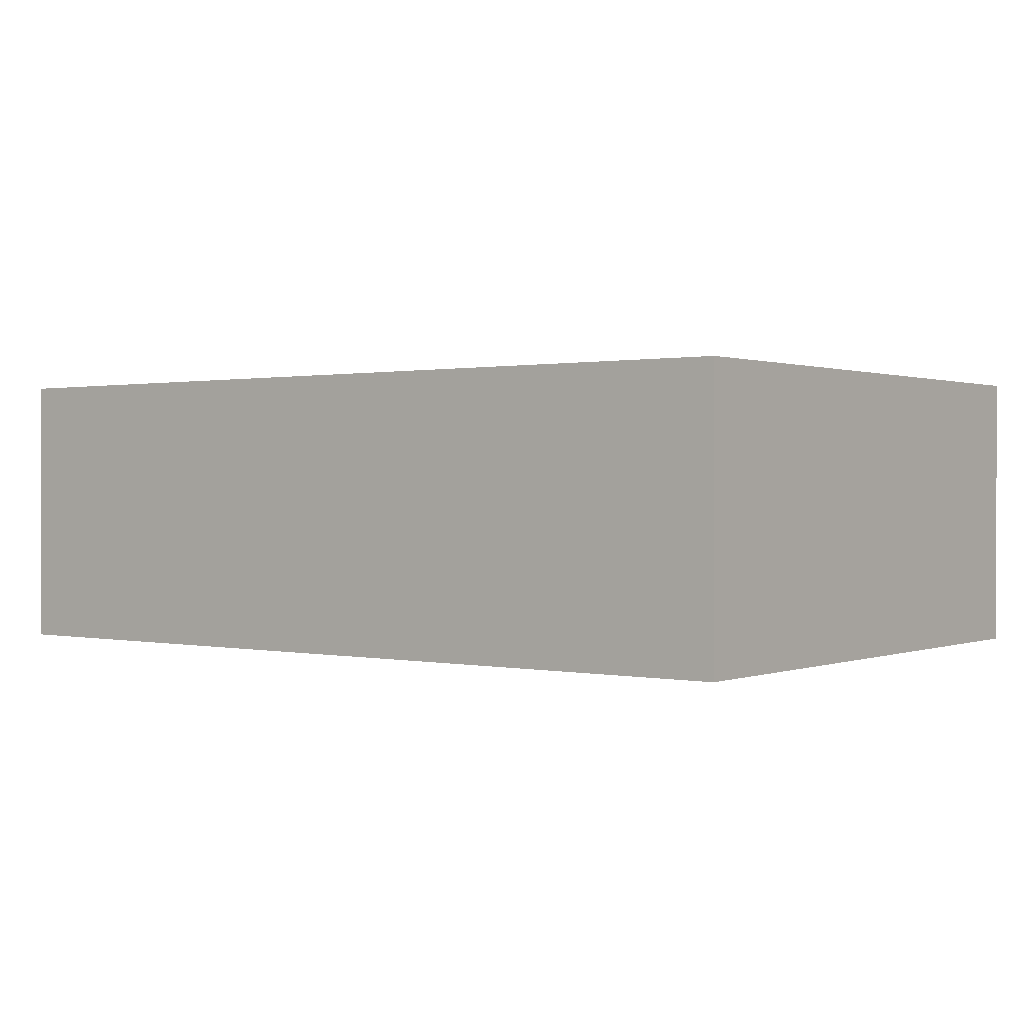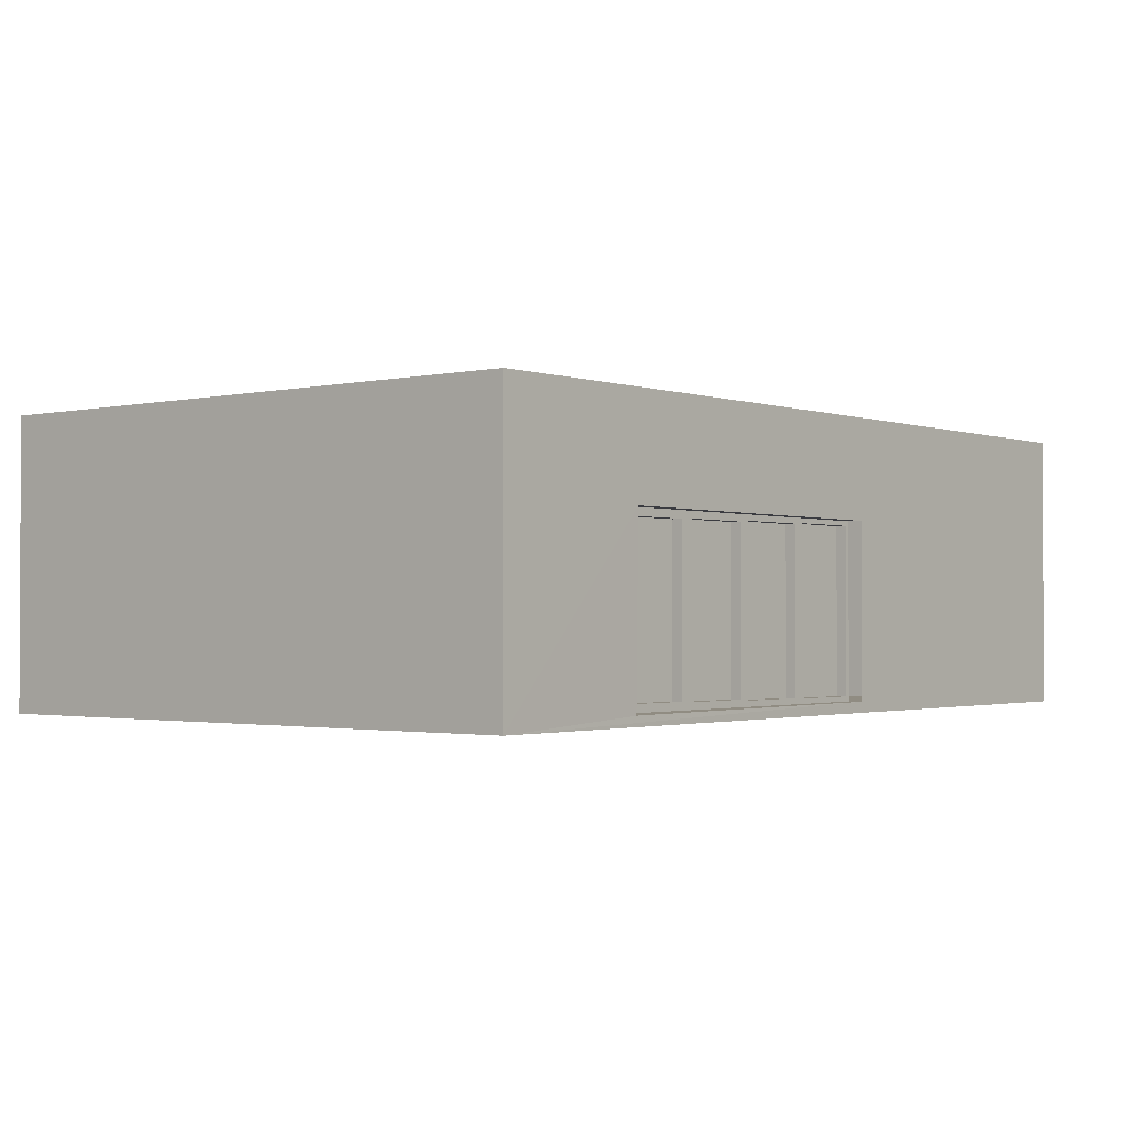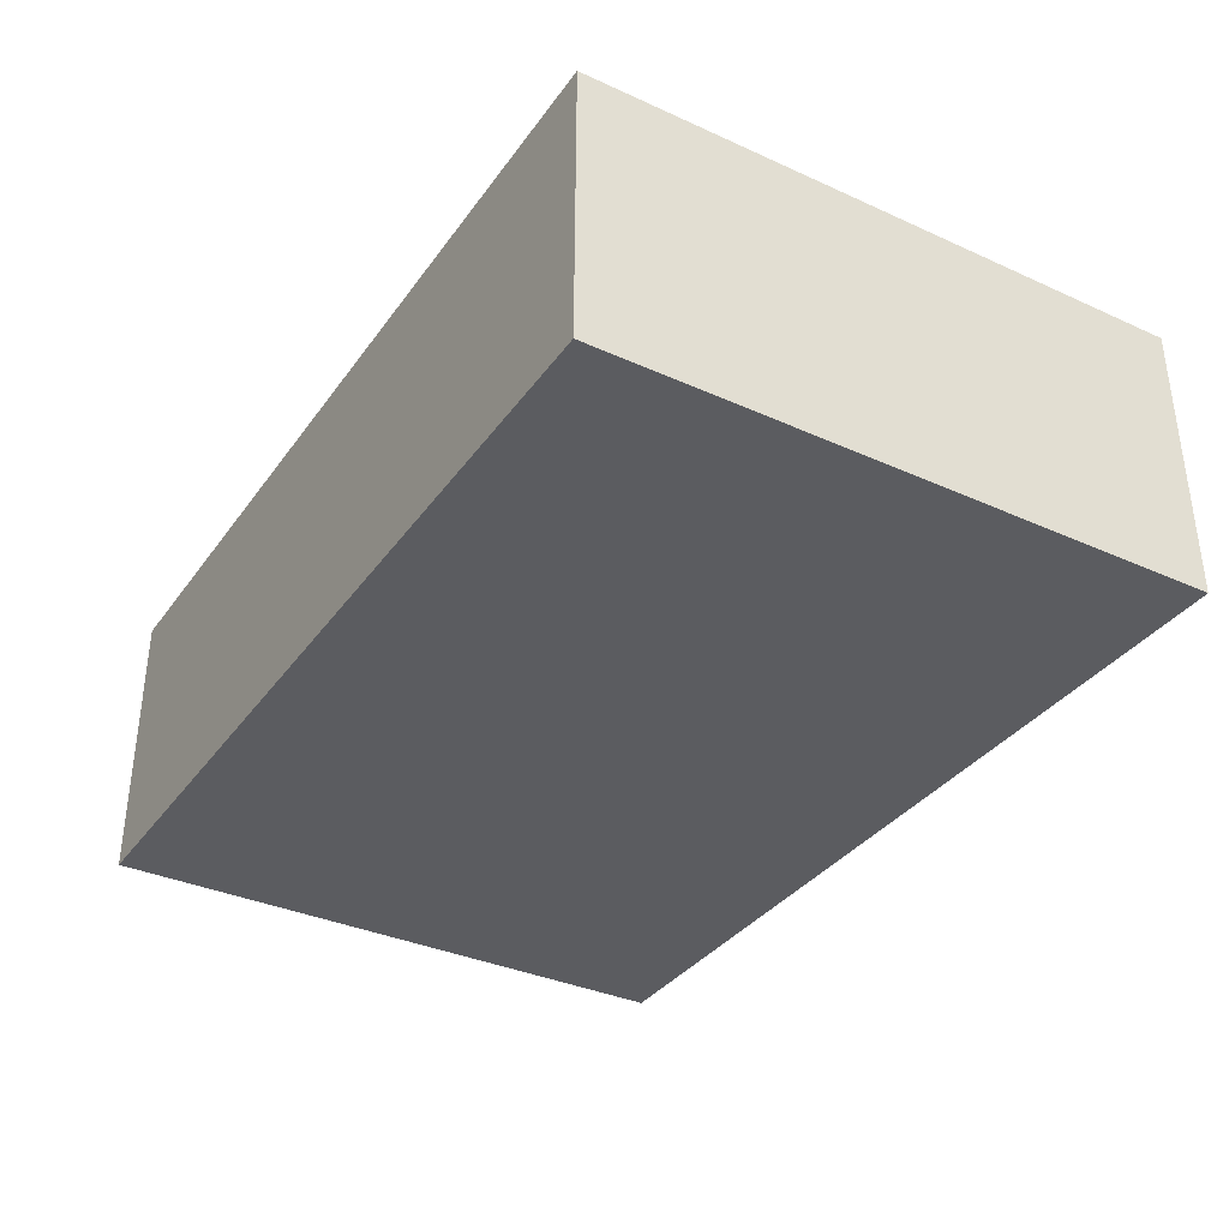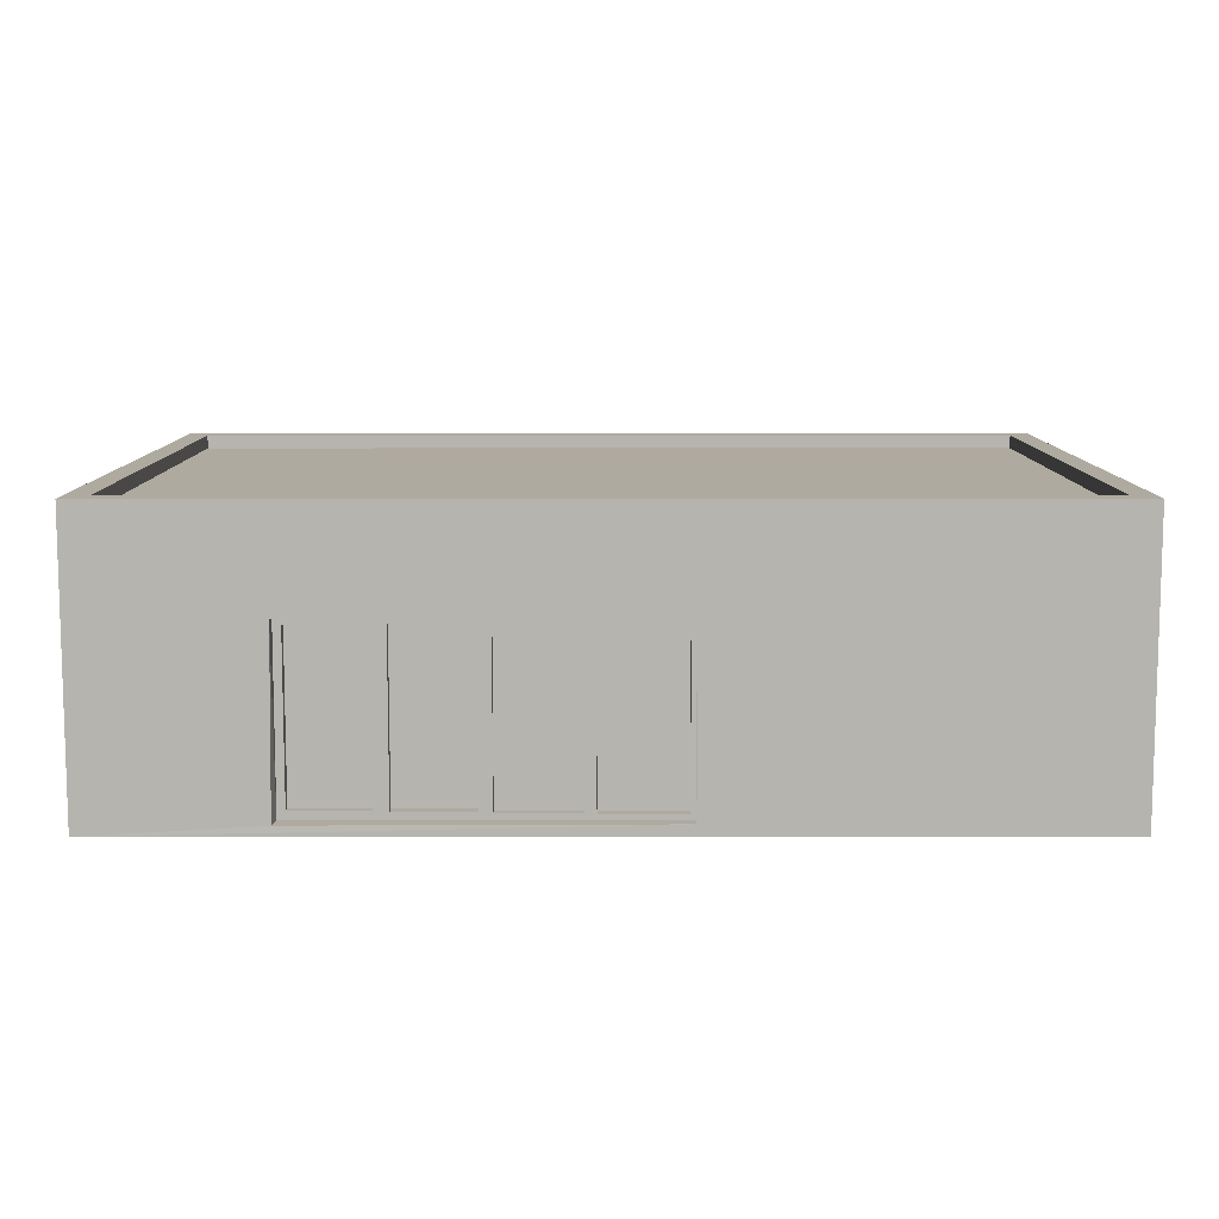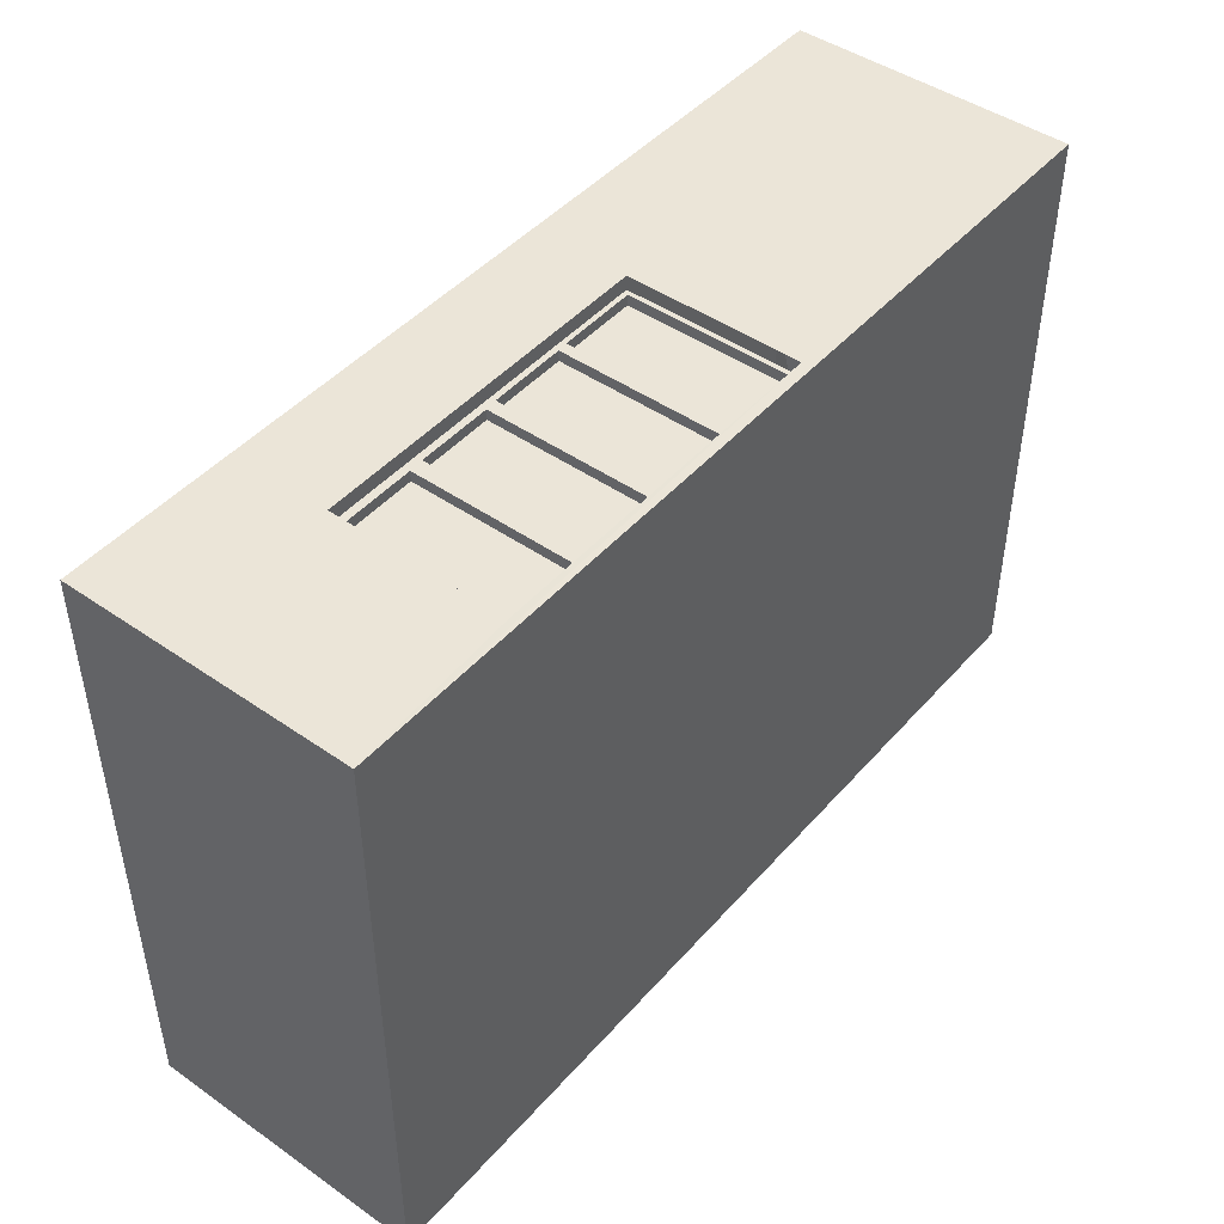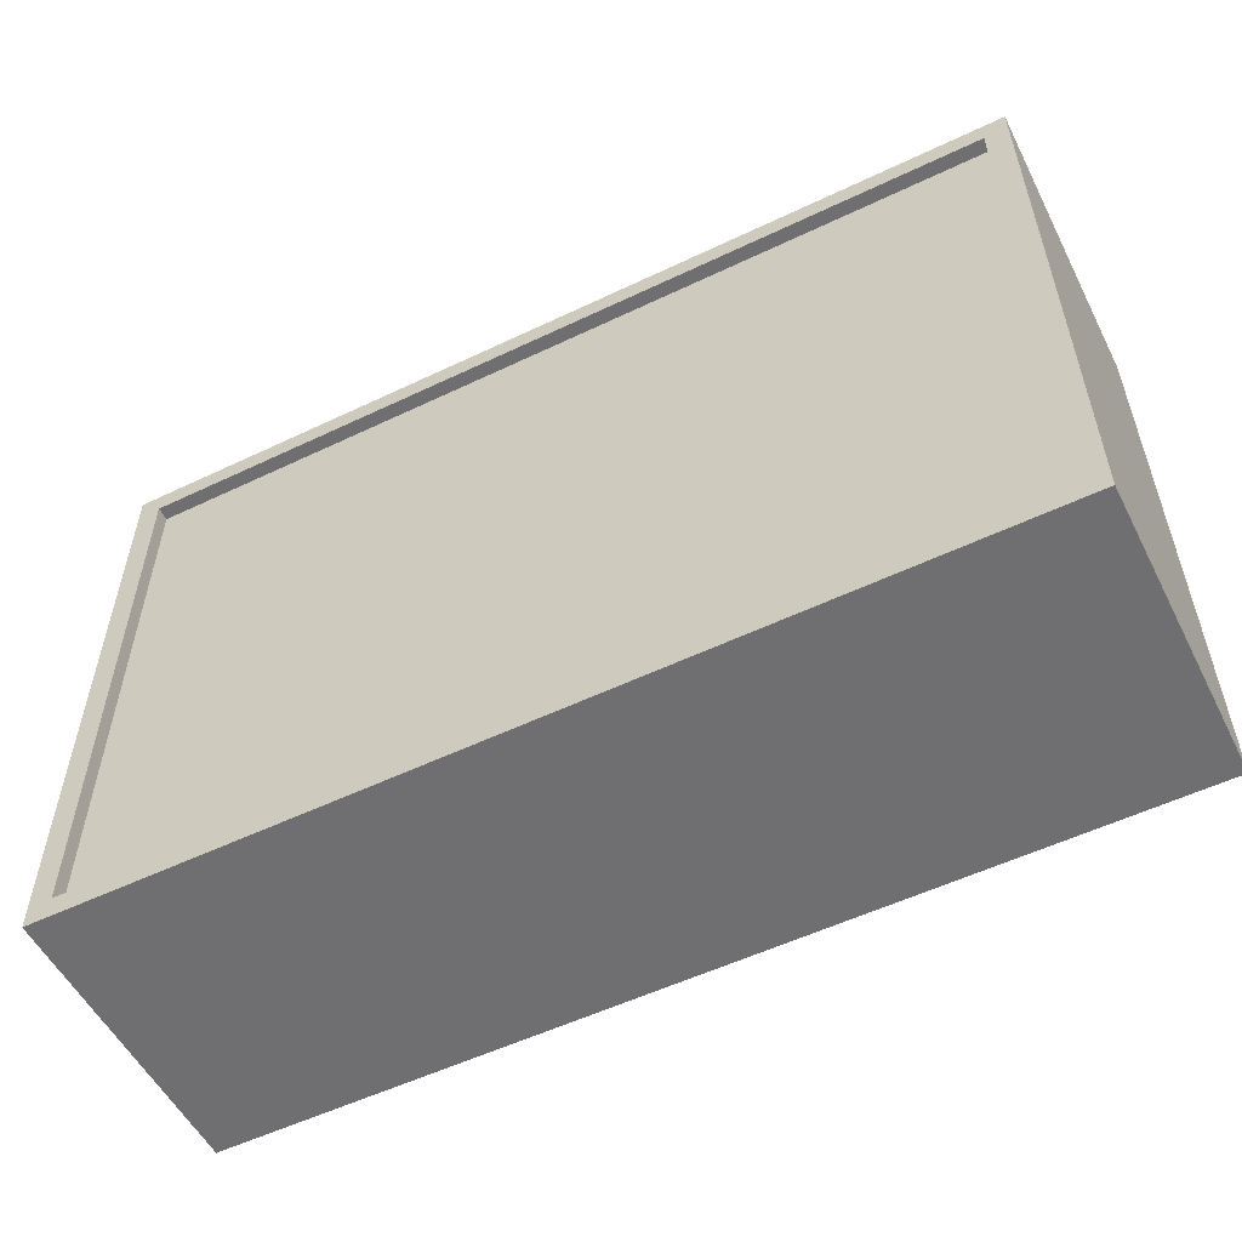
<metadata>
{"format":"obj","ext":"obj","renderer":"f3d","projection":"perspective","resolution":1024,"background":"white","views":[{"elev":0.7,"azim":-142.8,"up":"+Y"},{"elev":-1.4,"azim":-50.7,"up":"+Y"},{"elev":-35.3,"azim":-120.9,"up":"+Y"},{"elev":9.4,"azim":-0.1,"up":"+Y"},{"elev":45.8,"azim":-51.4,"up":"+Z"},{"elev":-54.7,"azim":-153.2,"up":"+Z"}]}
</metadata>
<code>
o Cubo
v -16.43 -0.8997 -19.04
v -6.8 1.234 -22.09
v -14.38 -0.7719 -19.22
v -6.8 1.234 -24.24
v -6.8 1.754 -22.09
v -14.38 1.299 -19.22
v -16.16 2.484 -19.31
v -6.8 1.234 -23.78
v -6.8 1.754 -24.24
v -10.18 -0.7719 -19.22
v -10.18 1.299 -19.22
v -6.585 1.958 -23.85
v -16.43 -0.8997 -26.31
v -6.8 1.234 -25.93
v -16.16 2.484 -26.04
v -6.8 1.754 -25.93
v -5.657 -0.8997 -19.04
v -5.927 2.484 -19.31
v -5.657 -0.8997 -26.31
v -5.927 2.484 -26.04
v -16.43 2.484 -19.04
v -16.43 2.484 -26.31
v -5.657 2.484 -26.31
v -5.657 2.484 -19.04
v -16.16 2.322 -19.31
v -16.16 2.322 -26.04
v -5.927 2.322 -26.04
v -5.927 2.322 -19.31
v -5.657 1.754 -24.24
v -5.657 1.234 -24.24
v -5.657 1.234 -25.93
v -5.657 1.754 -25.93
v -5.657 1.234 -22.09
v -5.657 1.234 -23.78
v -5.657 1.754 -22.09
v -10.18 1.299 -19.04
v -14.41 -0.7858 -19.05
v -14.38 1.299 -19.04
v -10.18 -0.7719 -19.04
v -11.23 1.299 -19.04
v -12.28 1.299 -19.04
v -13.33 1.299 -19.04
v -13.33 -0.7719 -19.22
v -12.28 -0.7719 -19.22
v -11.23 -0.7719 -19.22
v -13.42 1.208 -19.22
v -12.36 1.217 -19.22
v -11.3 1.232 -19.22
v -14.29 -0.6803 -19.22
v -14.29 1.208 -19.22
v -13.42 -0.6803 -19.22
v -13.25 1.217 -19.22
v -13.25 -0.6898 -19.22
v -12.36 -0.6898 -19.22
v -13.33 1.299 -19.22
v -12.21 1.232 -19.22
v -12.21 -0.7045 -19.22
v -12.28 1.299 -19.22
v -11.3 -0.7045 -19.22
v -11.17 1.242 -19.22
v -10.24 -0.7148 -19.22
v -11.17 -0.7148 -19.22
v -10.24 1.242 -19.22
v -11.23 1.299 -19.22
v -14.29 -0.6803 -19.34
v -14.29 1.208 -19.34
v -10.24 -0.7148 -19.34
v -10.24 1.242 -19.34
v -11.17 -0.7148 -19.34
v -13.42 -0.6803 -19.34
v -13.25 -0.6898 -19.34
v -12.36 -0.6898 -19.34
v -12.21 -0.7045 -19.34
v -11.3 -0.7045 -19.34
v -13.42 1.208 -19.34
v -13.25 1.217 -19.34
v -12.36 1.217 -19.34
v -12.21 1.232 -19.34
v -11.3 1.232 -19.34
v -11.17 1.242 -19.34
v -6.332 1.57 -23.87
v -6.501 1.641 -23.84
v -5.847 1.743 -23.81
v -5.733 1.71 -23.81
v -6.21 1.228 -23.71
v -6.21 1.758 -23.71
v -6.21 1.228 -24.35
v -6.21 1.758 -24.35
v -5.656 1.228 -23.71
v -5.656 1.758 -23.71
v -5.656 1.228 -24.35
v -5.656 1.758 -24.35
f 90 85 89
f 19 1 13
f 26 28 27
f 18 25 7
f 15 27 20
f 20 28 18
f 7 26 15
f 4 16 9
f 16 31 32
f 4 31 14
f 16 29 9
f 8 5 2
f 2 35 33
f 2 34 8
f 56 79 48
f 11 40 64
f 5 12 35
f 12 8 34
f 88 91 87
f 55 38 6
f 58 42 55
f 64 41 58
f 50 75 46
f 52 77 47
f 49 43 51
f 46 6 50
f 53 44 54
f 47 55 52
f 57 45 59
f 48 58 56
f 62 10 61
f 63 64 60
f 51 65 49
f 46 70 51
f 60 68 63
f 54 71 53
f 61 69 62
f 59 73 57
f 84 81 83
f 86 87 85
f 91 85 87
f 88 90 92
f 90 86 85
f 19 17 1
f 26 25 28
f 18 28 25
f 15 26 27
f 20 27 28
f 7 25 26
f 4 14 16
f 16 14 31
f 4 30 31
f 16 32 29
f 8 12 5
f 2 5 35
f 2 33 34
f 56 78 79
f 11 36 40
f 88 92 91
f 55 42 38
f 58 41 42
f 64 40 41
f 50 66 75
f 52 76 77
f 49 3 43
f 46 55 6
f 53 43 44
f 47 58 55
f 57 44 45
f 48 64 58
f 62 45 10
f 63 11 64
f 51 70 65
f 46 75 70
f 60 80 68
f 54 72 71
f 61 67 69
f 59 74 73
f 84 82 81
f 86 88 87
f 91 89 85
f 88 86 90
f 21 13 1
f 22 19 13
f 23 31 19
f 17 24 36
f 15 21 7
f 20 22 15
f 18 23 20
f 7 24 18
f 24 33 35
f 49 66 50
f 50 3 49
f 51 55 46
f 52 43 53
f 54 58 47
f 57 58 44
f 59 64 48
f 61 11 63
f 60 45 62
f 53 76 52
f 57 78 56
f 47 72 54
f 48 74 59
f 62 80 60
f 63 67 61
f 92 89 91
f 21 1 38
f 3 6 38
f 21 22 13
f 22 23 19
f 23 32 31
f 39 37 1
f 24 21 40
f 21 38 42
f 42 41 21
f 41 40 21
f 24 40 36
f 39 1 17
f 36 39 17
f 15 22 21
f 20 23 22
f 18 24 23
f 7 21 24
f 29 32 23
f 24 17 33
f 17 19 33
f 19 31 30
f 30 34 19
f 34 33 19
f 35 29 23
f 35 23 24
f 49 65 66
f 50 6 3
f 51 43 55
f 52 55 43
f 54 44 58
f 57 56 58
f 59 45 64
f 61 10 11
f 60 64 45
f 53 71 76
f 57 73 78
f 47 77 72
f 48 79 74
f 62 69 80
f 63 68 67
f 92 90 89
f 38 21 1
f 1 37 38
f 37 3 38
f 67 80 69
f 70 66 65
f 72 76 71
f 74 78 73
f 67 68 80
f 70 75 66
f 72 77 76
f 74 79 78

</code>
